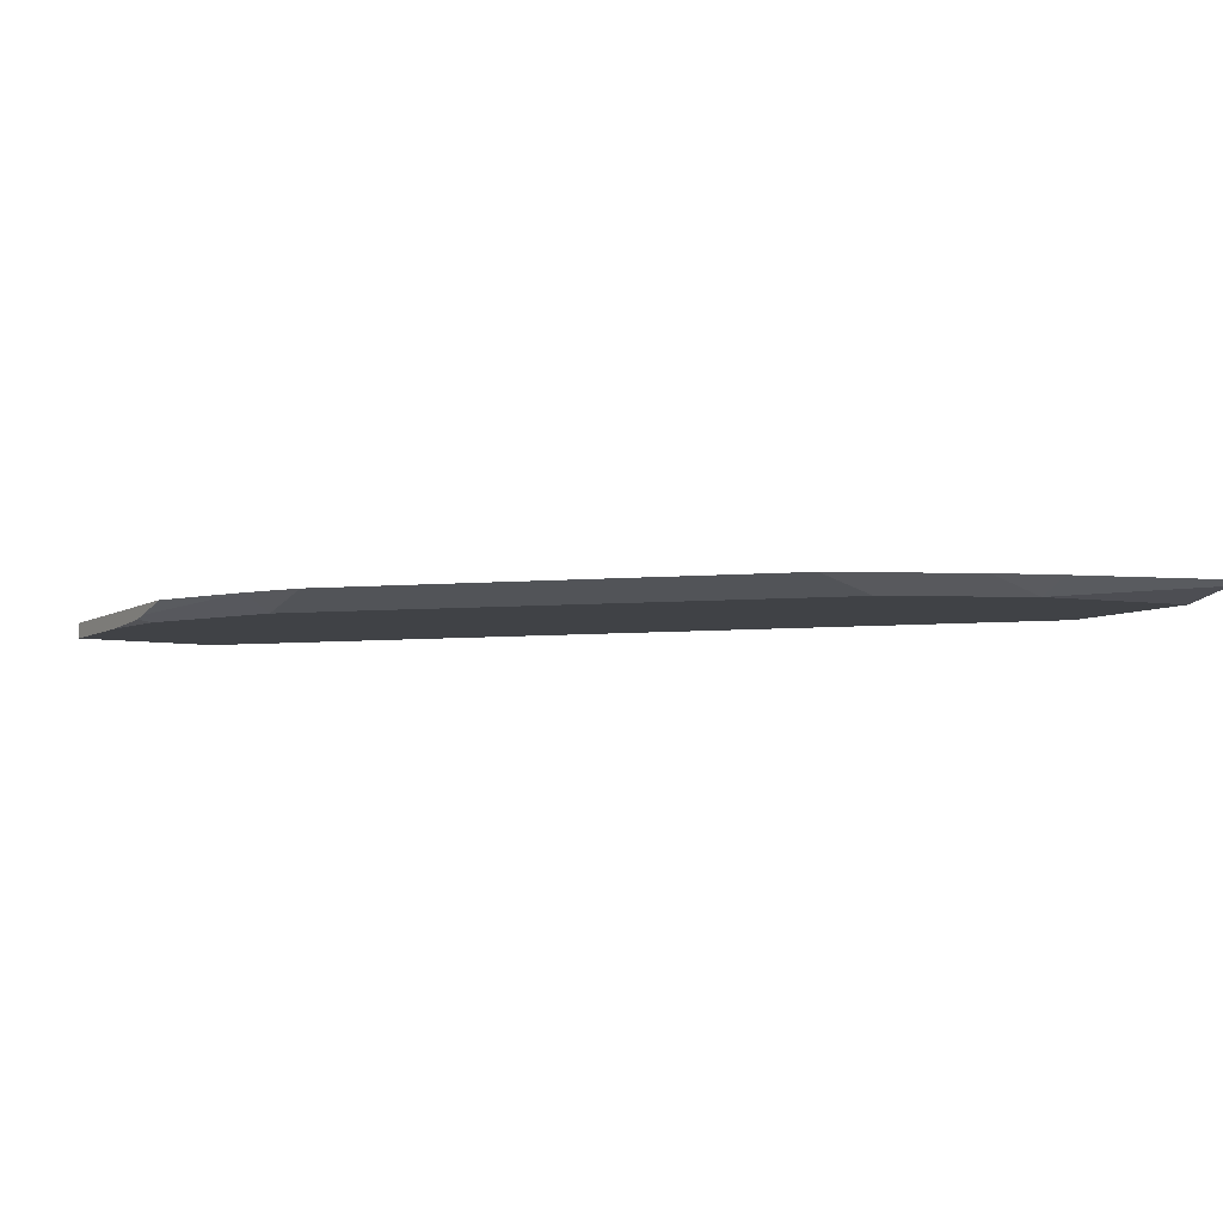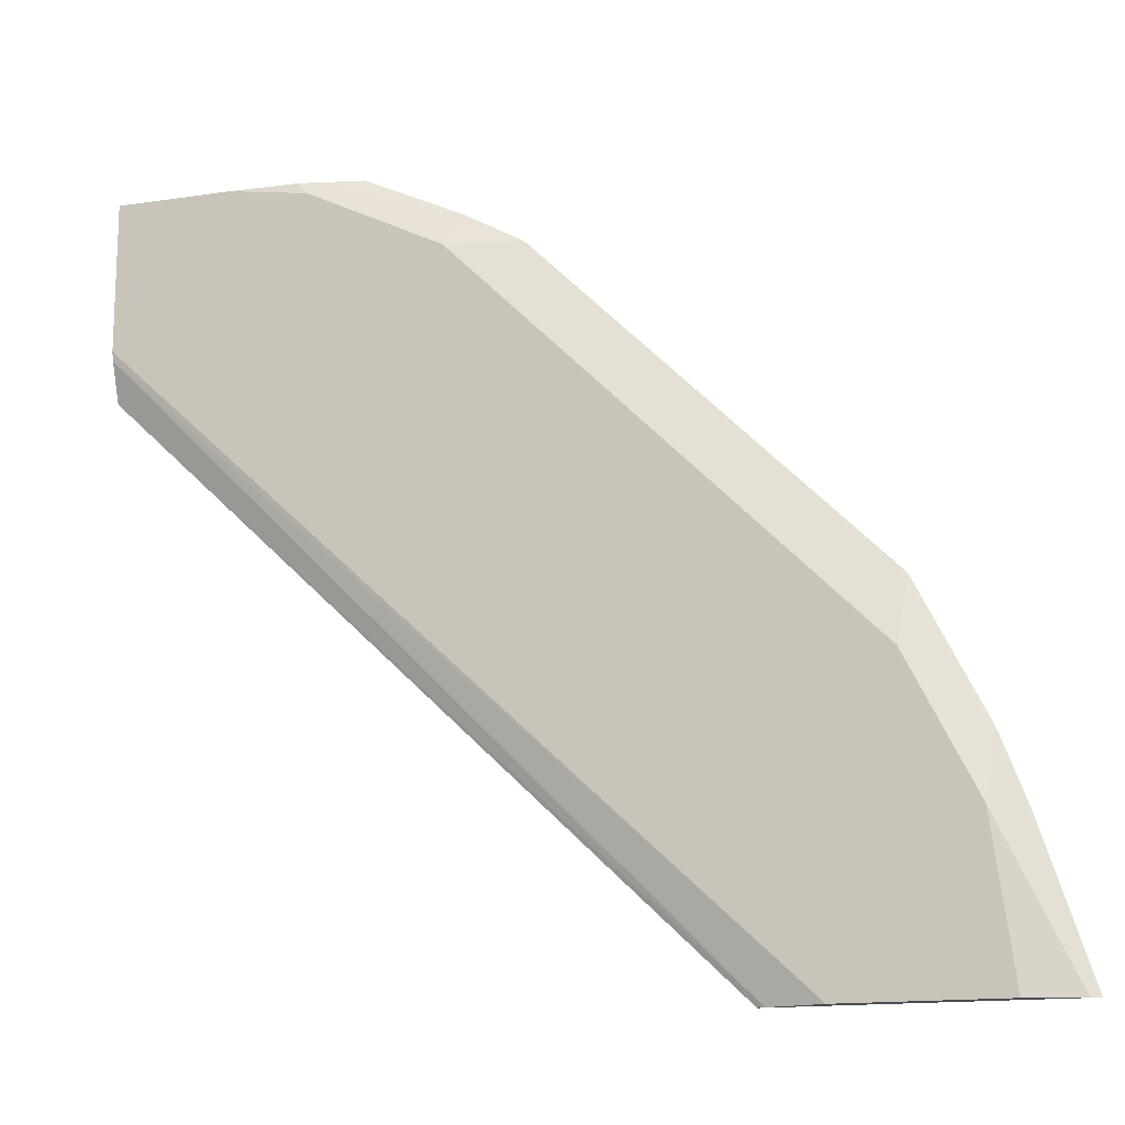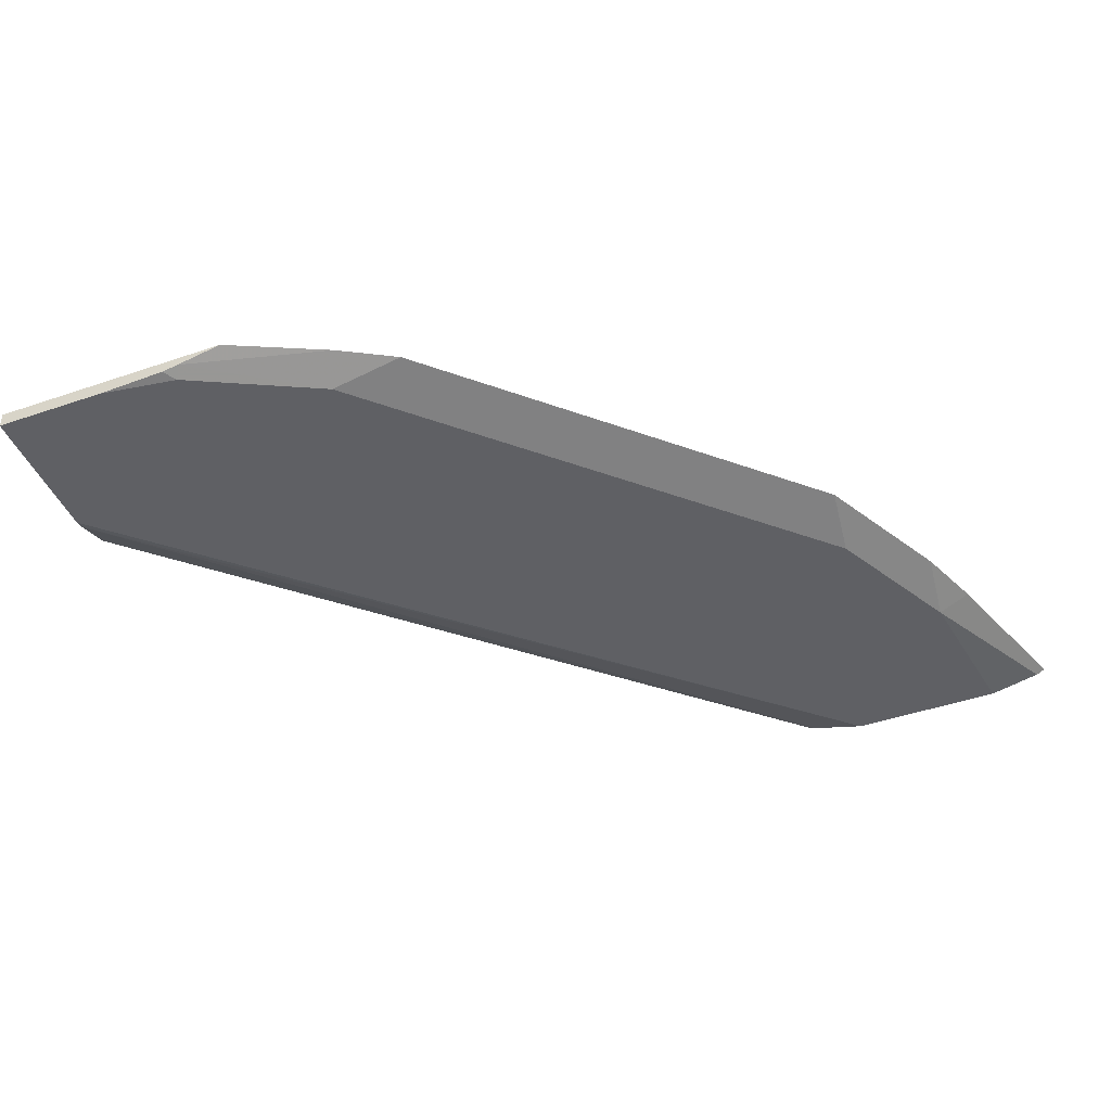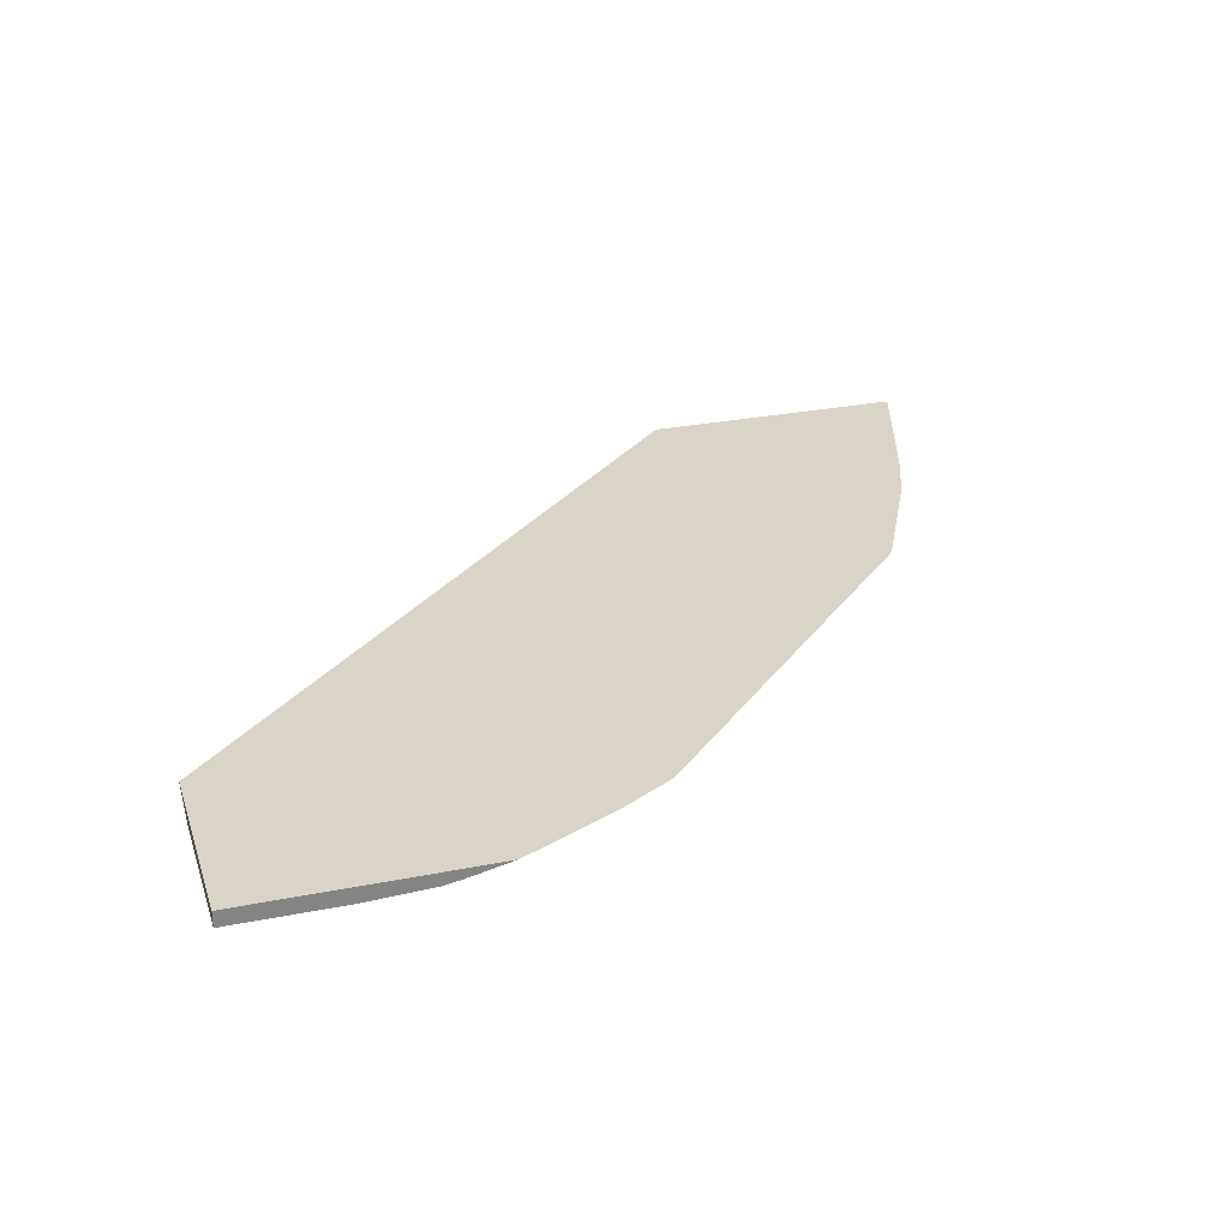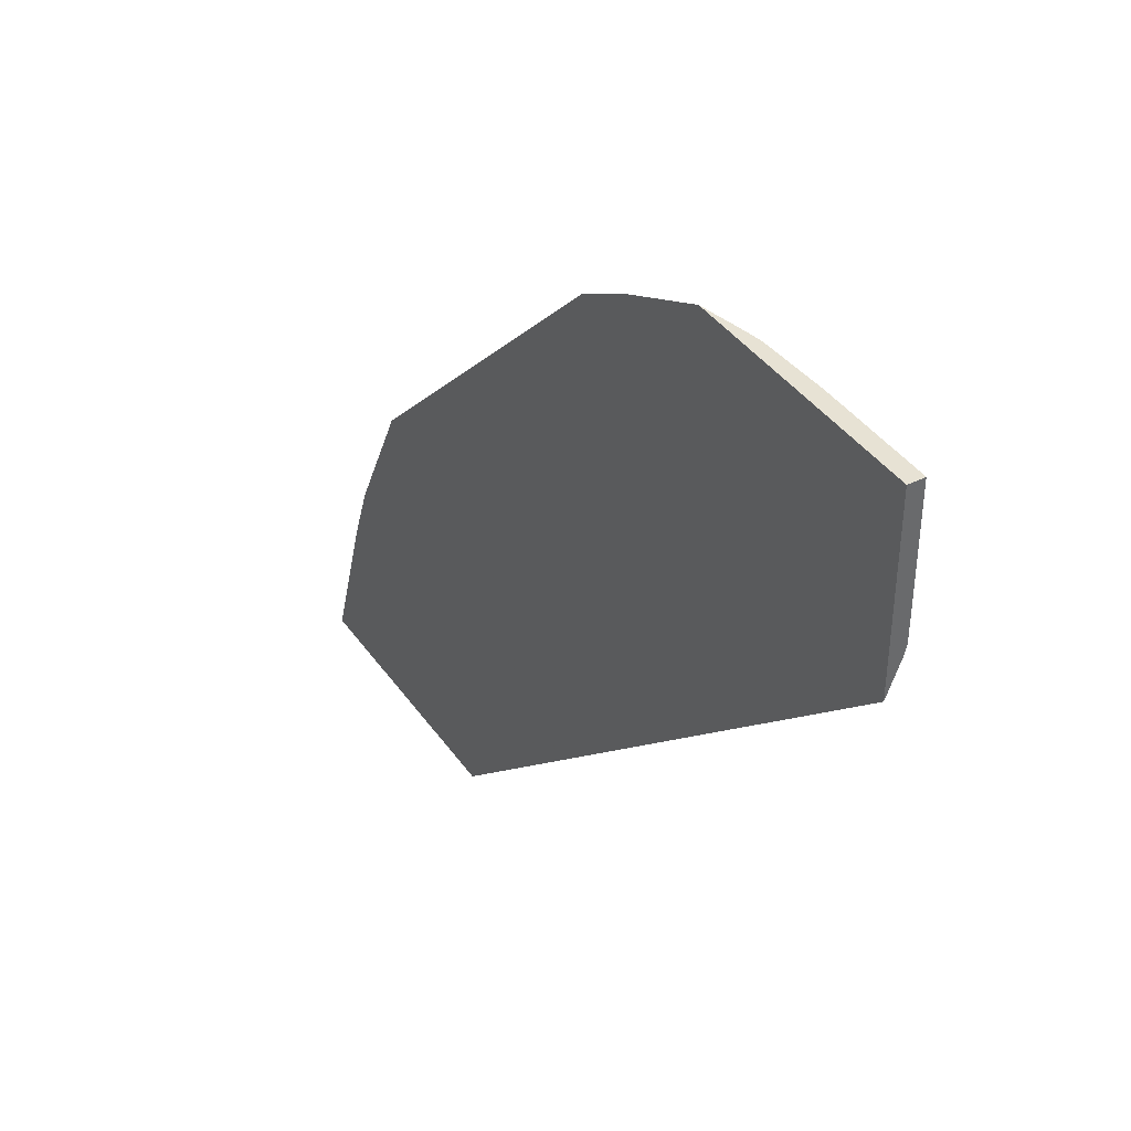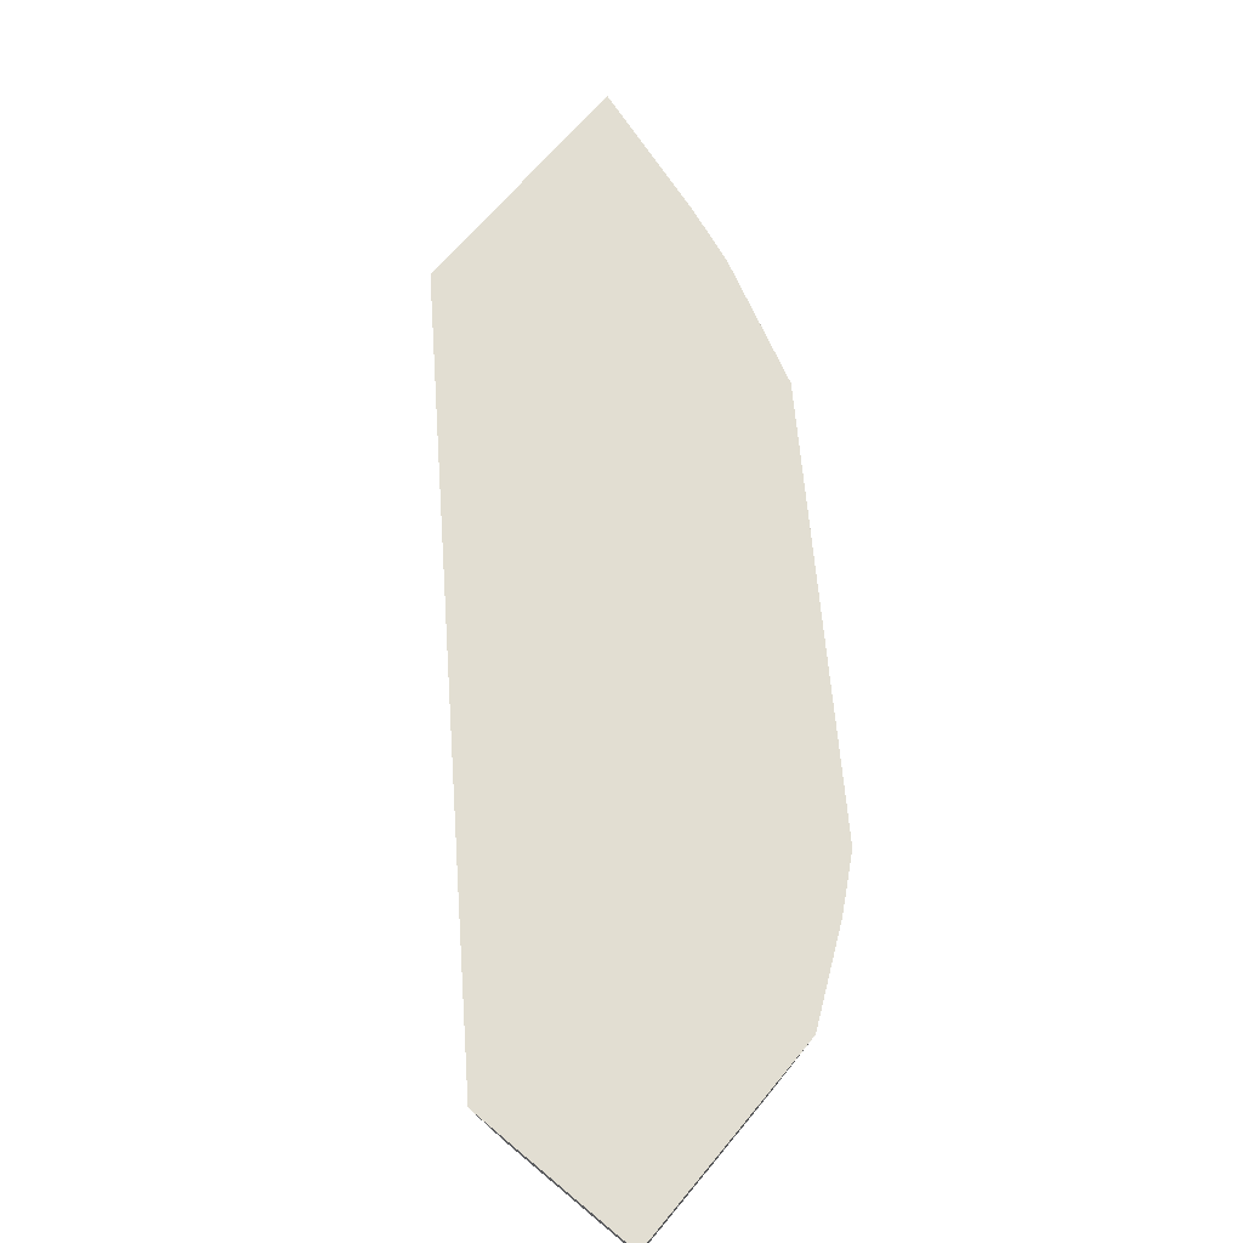
<metadata>
{"format":"obj","ext":"obj","renderer":"f3d","projection":"perspective","resolution":1024,"background":"white","views":[{"elev":-6.2,"azim":-120.3,"up":"+Z"},{"elev":-15.2,"azim":-162.1,"up":"+Y"},{"elev":-44.0,"azim":-158.1,"up":"+Z"},{"elev":28.5,"azim":163.4,"up":"+Z"},{"elev":39.9,"azim":58.4,"up":"+Y"},{"elev":68.0,"azim":129.8,"up":"+Z"}]}
</metadata>
<code>
v -0.6419 0.2858 -0.02552
v -0.6311 0.3193 -0.02552
v -0.6241 0.3193 -0.02903
v -0.6399 0.2858 -0.02651
v -0.582 0.2858 -0.02552
v -0.6259 0.3334 -0.02552
v -0.6113 0.3624 -0.02552
v -0.6096 0.3483 -0.02903
v -0.6286 0.2858 -0.02903
v -0.6395 0.2858 -0.0266
v -0.5836 0.2858 -0.02615
v -0.4516 0.4108 -0.02552
v -0.5951 0.3629 -0.02903
v -0.5383 0.4354 -0.02552
v -0.5225 0.4354 -0.02903
v -0.5951 0.2858 -0.02903
v -0.584 0.2858 -0.02626
v -0.4516 0.419 -0.0286
v -0.4516 0.4526 -0.02552
v -0.526 0.4424 -0.02552
v -0.4948 0.4526 -0.02769
v -0.4935 0.4499 -0.02903
v -0.4516 0.4209 -0.02903
v -0.5046 0.4526 -0.02552
v -0.4516 0.4526 -0.02903
v -0.4911 0.4526 -0.02836
v -0.4763 0.4526 -0.02903
f 3 10 4
f 12 18 23
f 11 18 12
f 11 17 18
f 3 6 7
f 7 14 15
f 7 13 8
f 5 11 12
f 12 23 25
f 7 15 13
f 12 25 19
f 21 26 22
f 15 20 21
f 15 21 22
f 16 23 18
f 16 18 17
f 19 25 27
f 19 27 26
f 19 26 21
f 19 21 24
f 20 24 21
f 22 26 27
f 3 9 10
f 14 20 15
f 3 16 9
f 1 16 17
f 3 25 23
f 1 2 3
f 1 3 4
f 1 4 10
f 1 10 9
f 1 9 16
f 3 23 16
f 1 11 5
f 1 5 12
f 1 12 19
f 1 19 24
f 1 24 20
f 1 17 11
f 1 14 7
f 1 7 6
f 1 6 2
f 2 6 3
f 3 7 8
f 3 8 13
f 3 13 15
f 3 15 22
f 3 22 27
f 3 27 25
f 1 20 14

</code>
